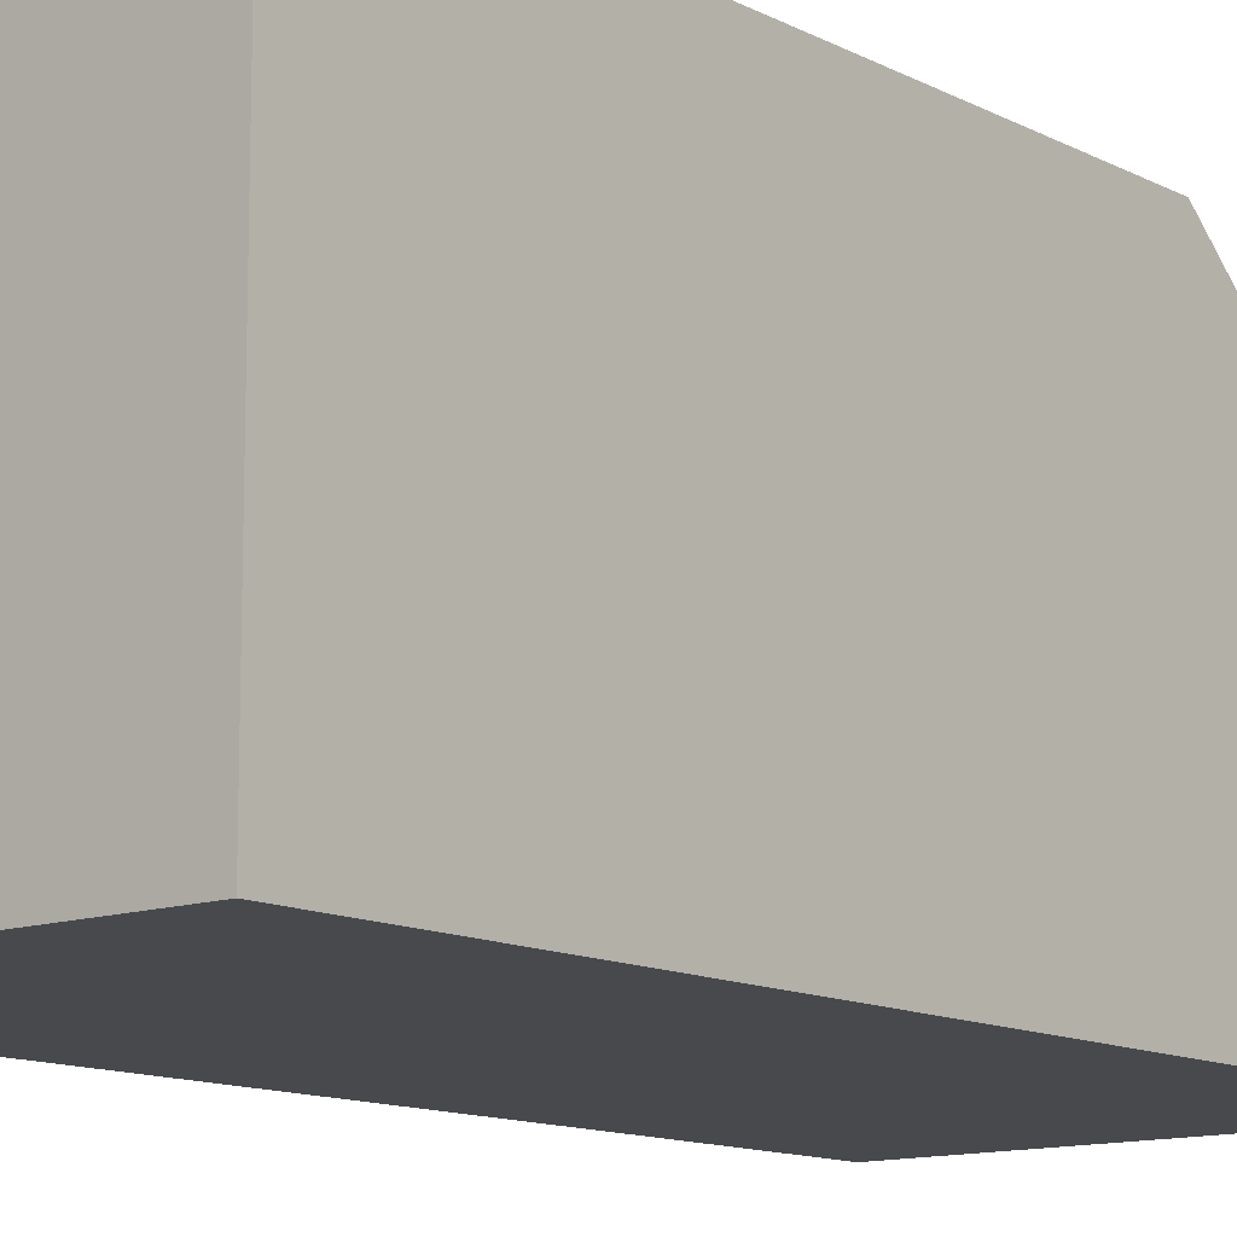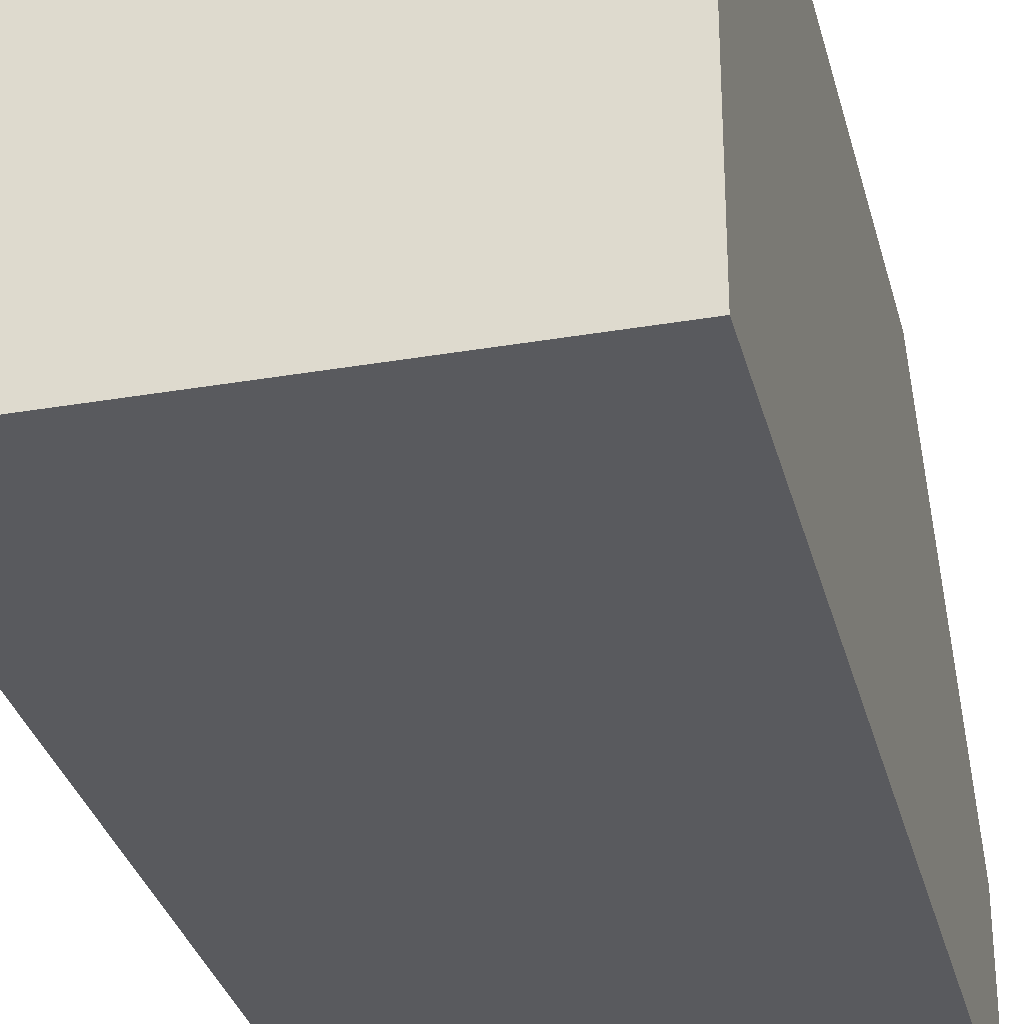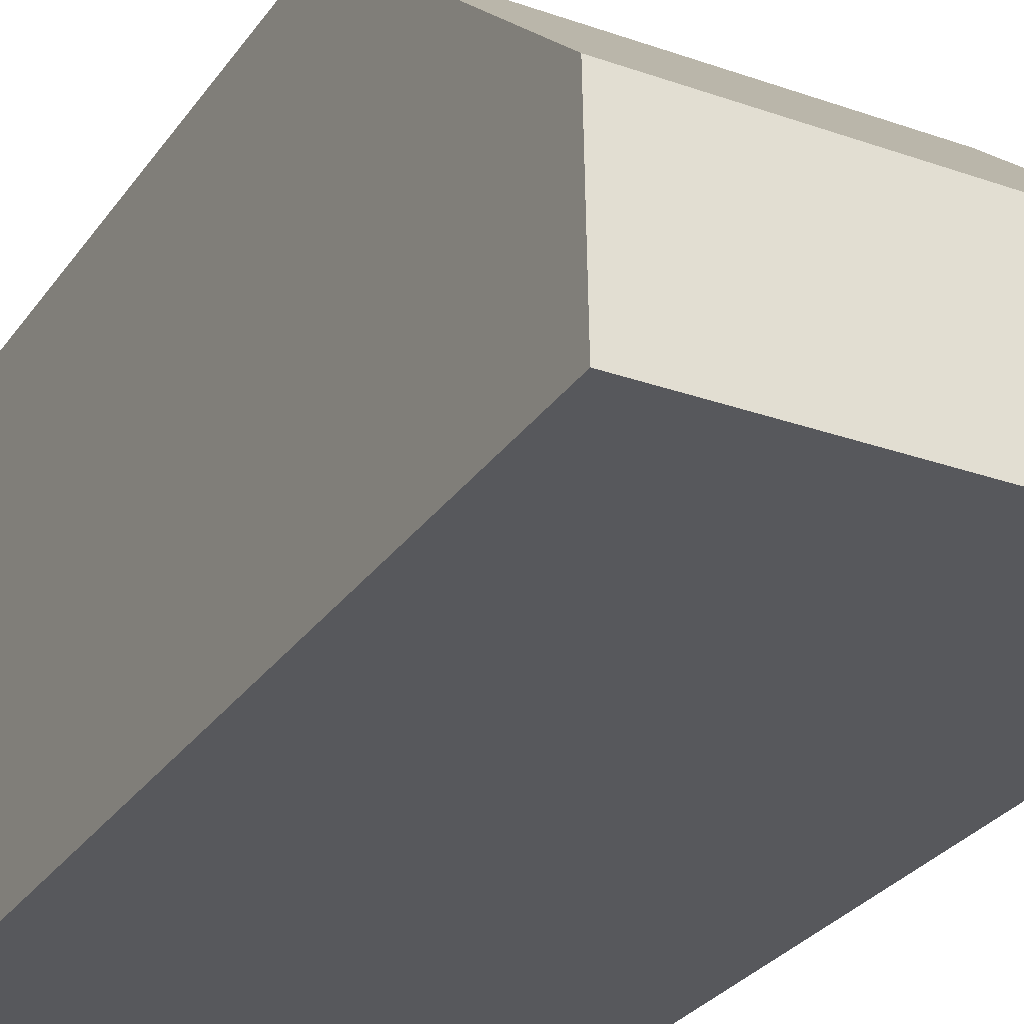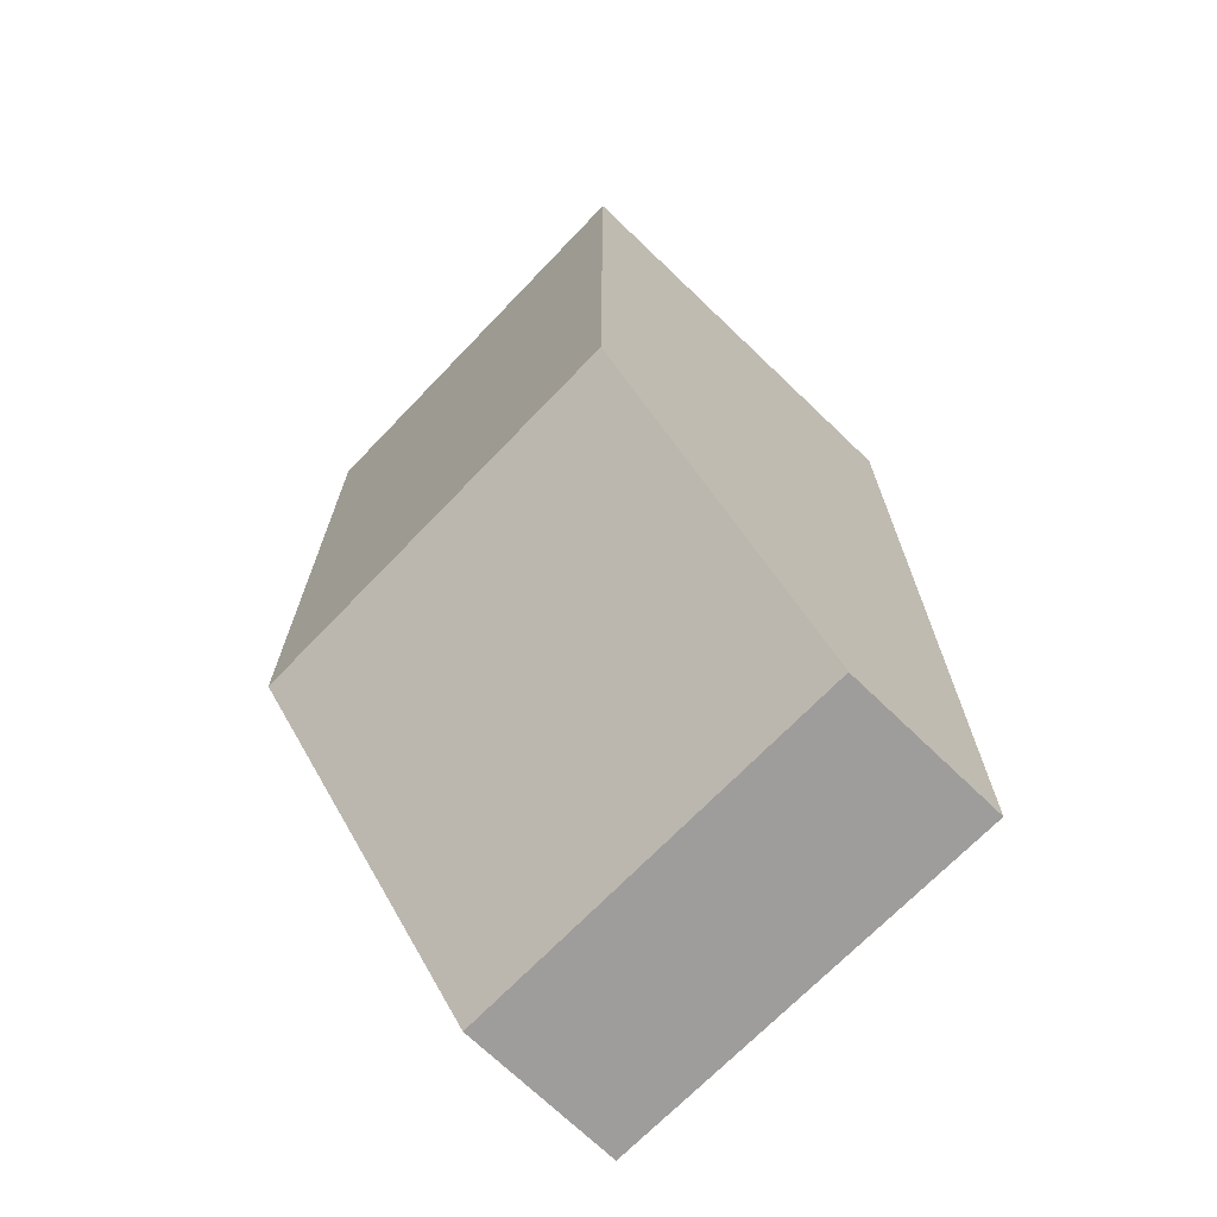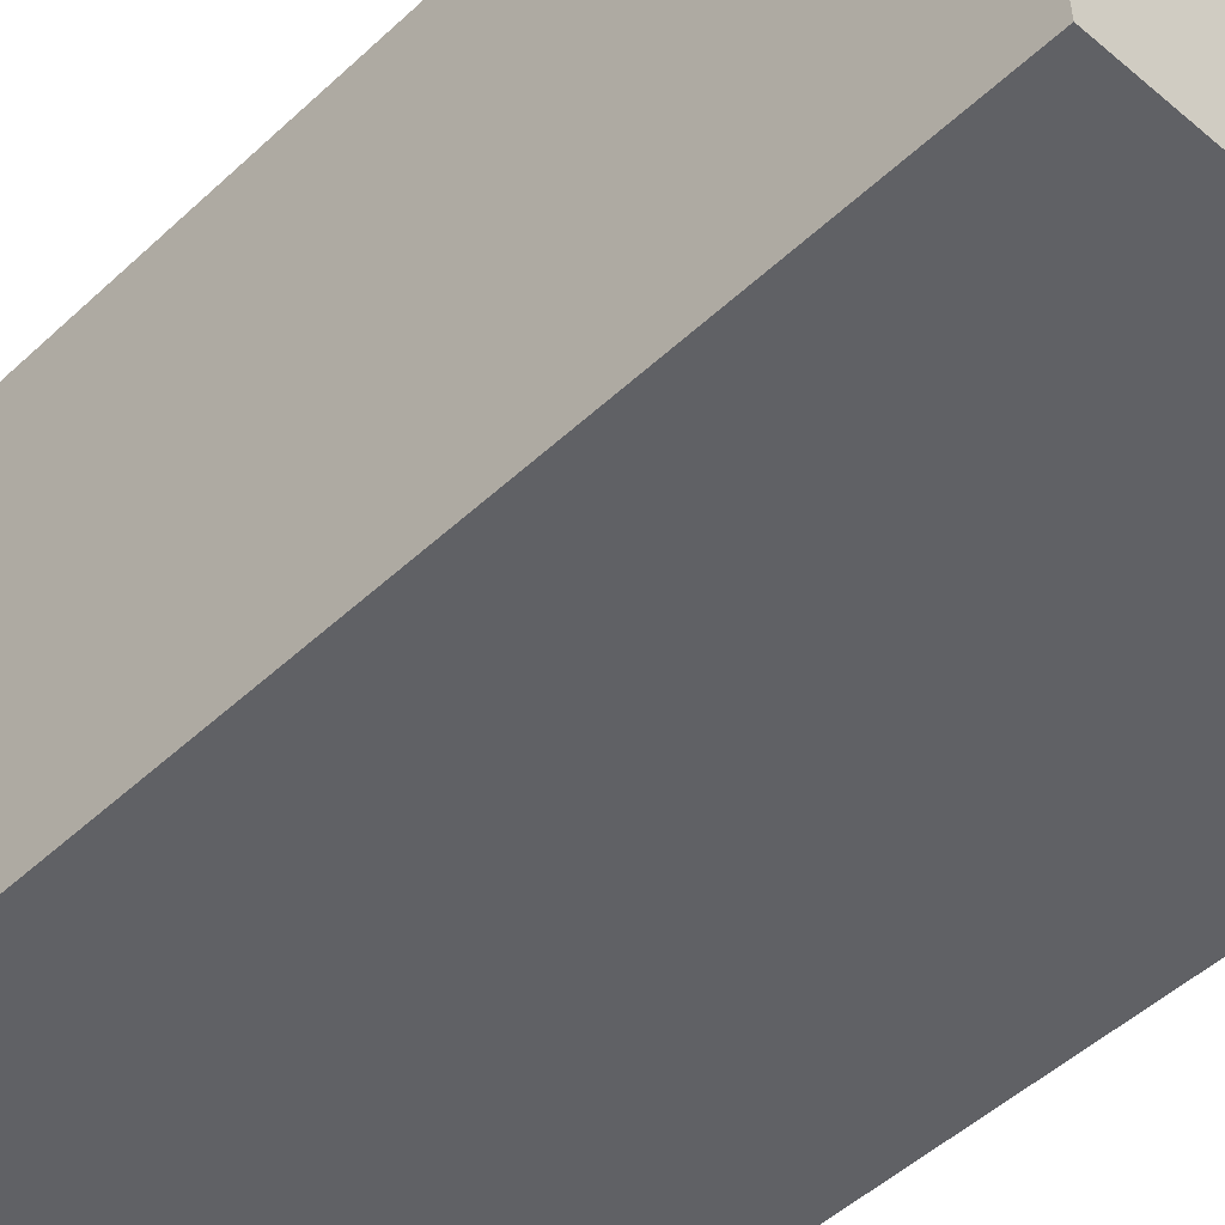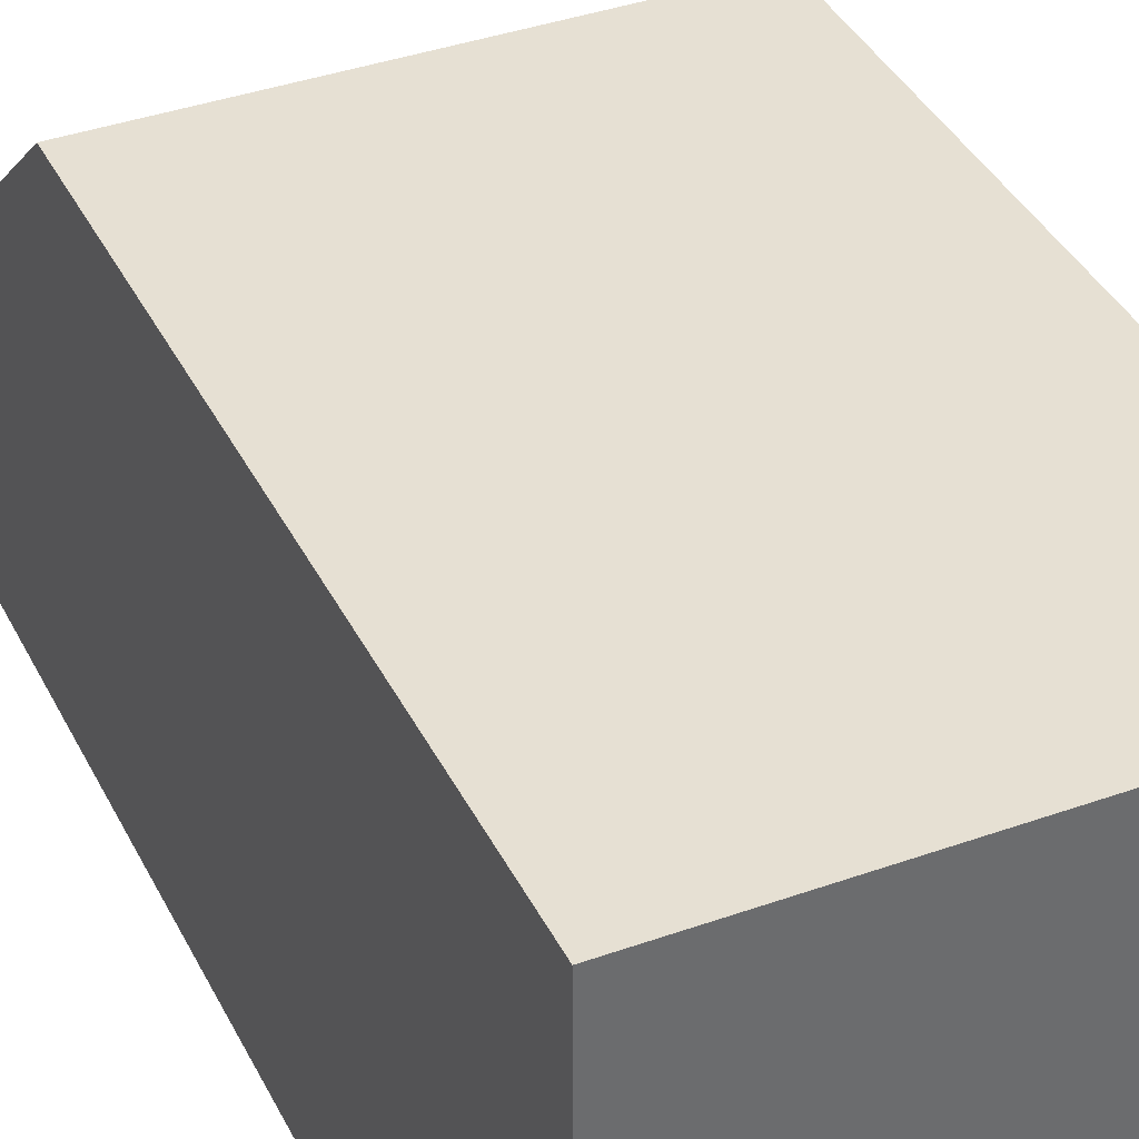
<metadata>
{"format":"obj","ext":"obj","renderer":"f3d","projection":"perspective","resolution":1024,"background":"white","views":[{"elev":-12.3,"azim":39.6,"up":"+Y"},{"elev":-31.5,"azim":13.7,"up":"+Y"},{"elev":-28.7,"azim":152.1,"up":"+Y"},{"elev":-69.7,"azim":-133.8,"up":"+Z"},{"elev":-48.1,"azim":136.3,"up":"+Y"},{"elev":38.3,"azim":-24.3,"up":"+Y"}]}
</metadata>
<code>
o Cube
v -1 1 1.083
v -1 -1 1.083
v -1 1 -2
v -1 -1 -2
v 1 1 1.083
v 1 -1 1.083
v 1 1 -2
v 1 -1 -2
v 1 -1 -3.373
v 1 -0.2071 -3.35
v -1 -0.2071 -3.35
v -1 -1 -3.373
f 1 5 7 3
f 8 4 12 9
f 8 7 5 6
f 6 2 4 8
f 2 1 3 4
f 6 5 1 2
f 12 11 10 9
f 3 7 10 11
f 4 3 11 12
f 7 8 9 10

</code>
